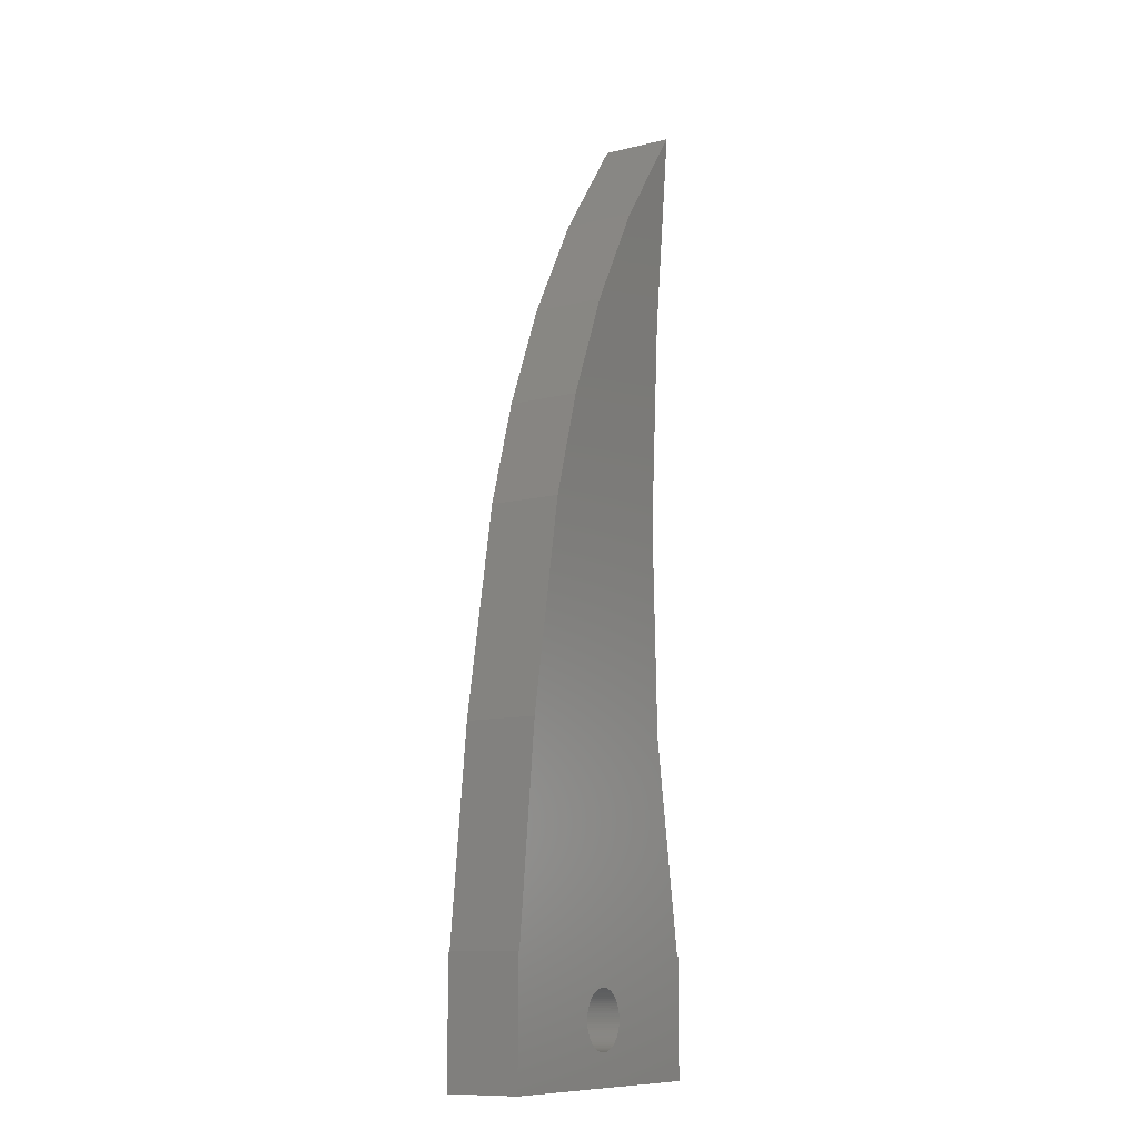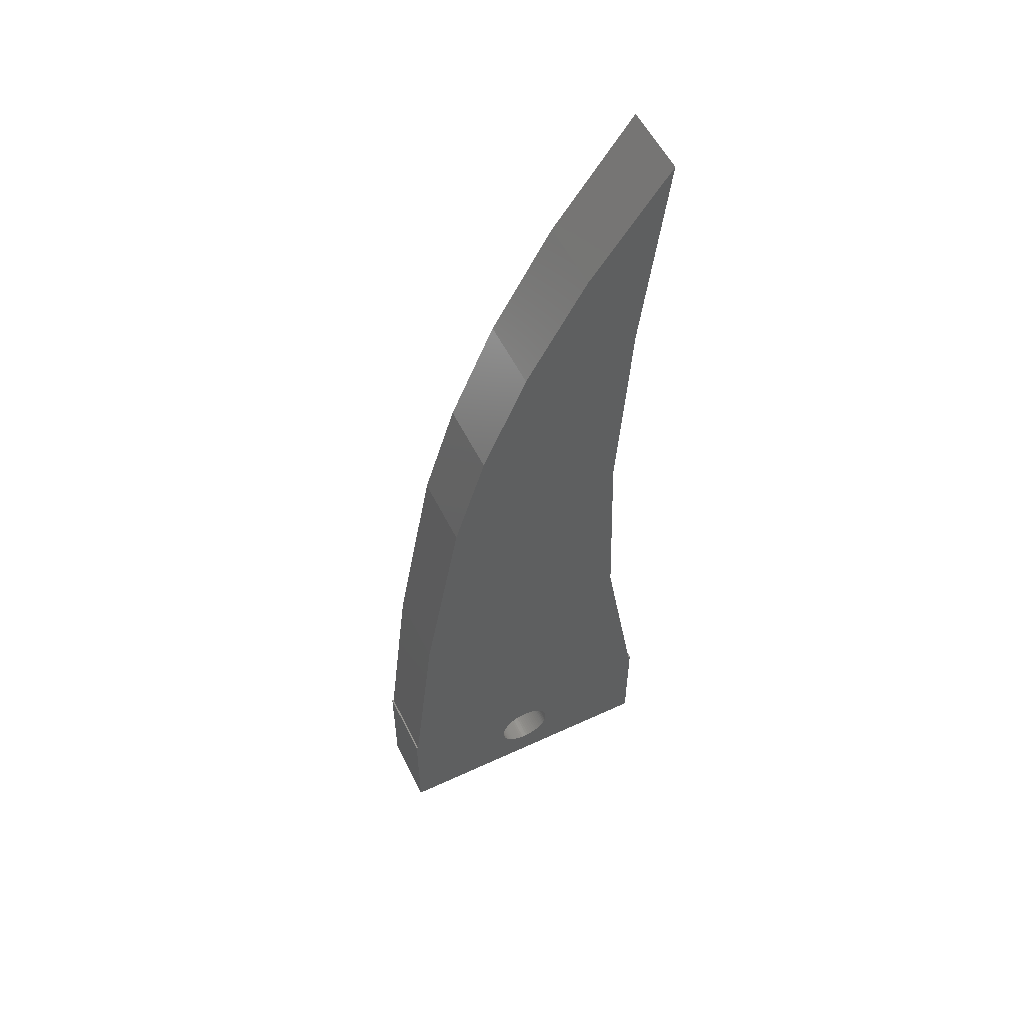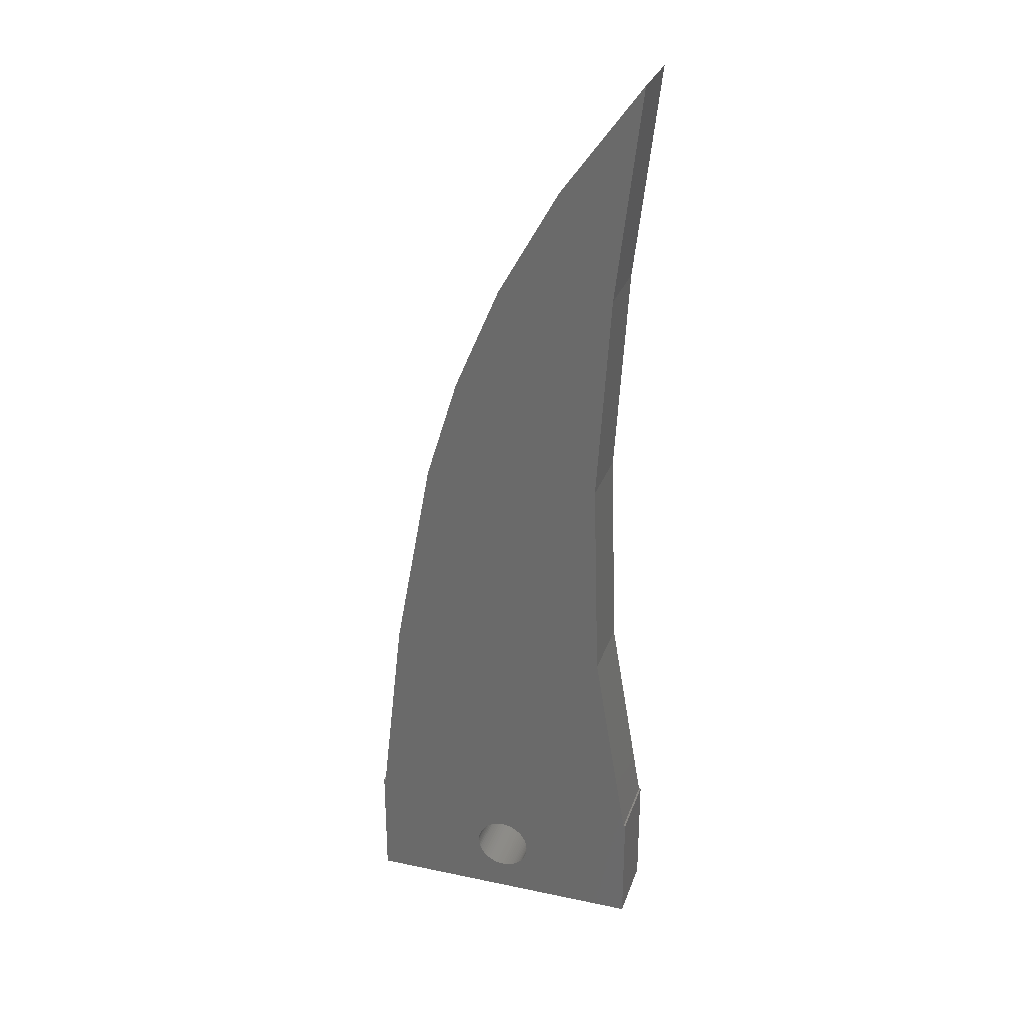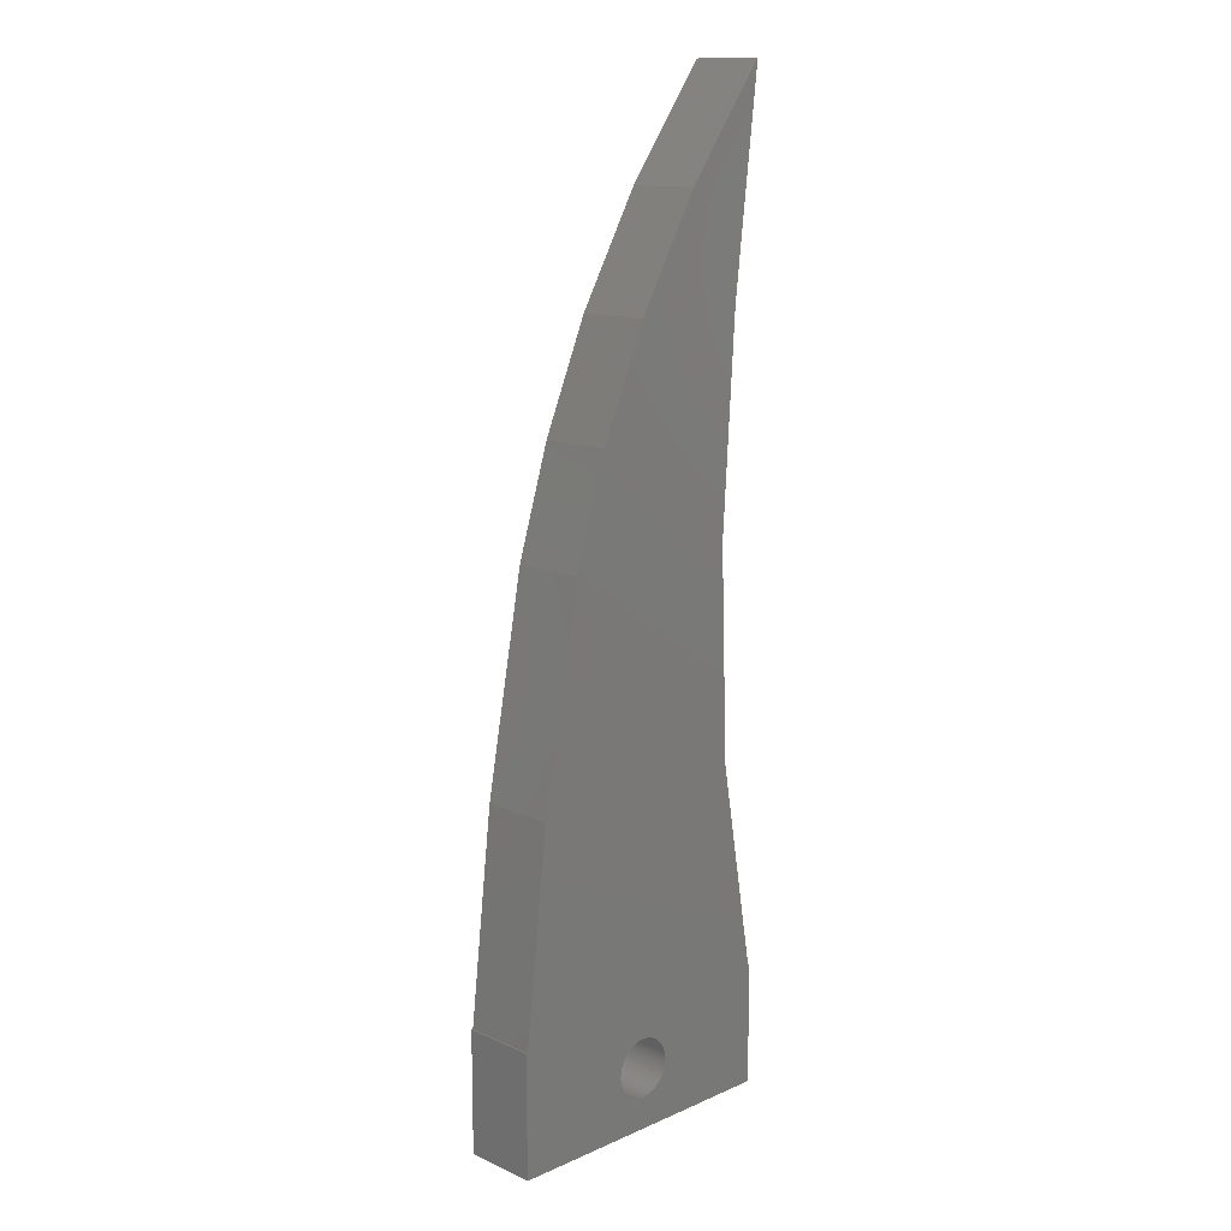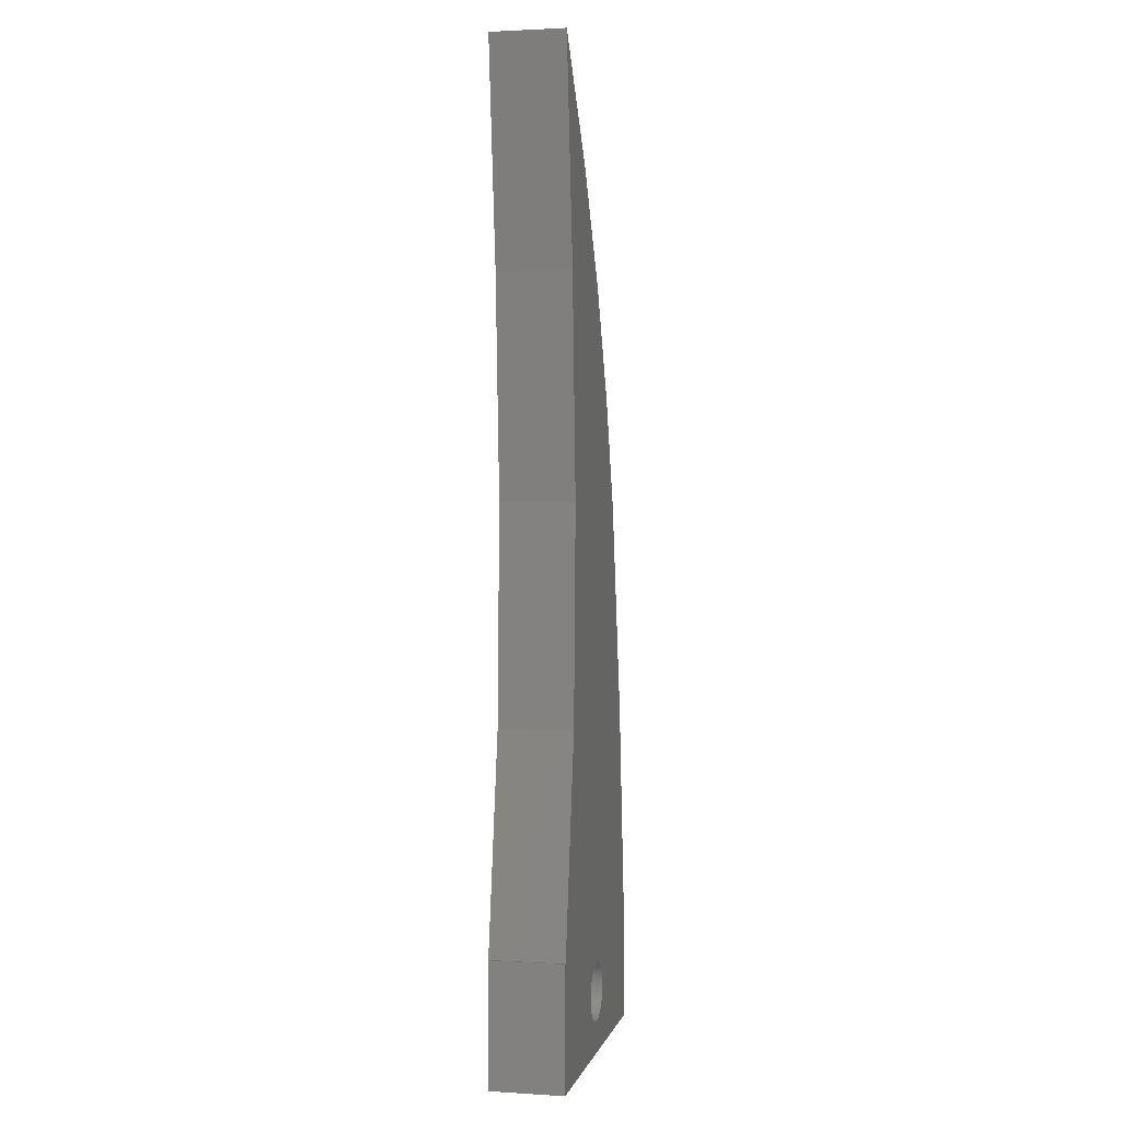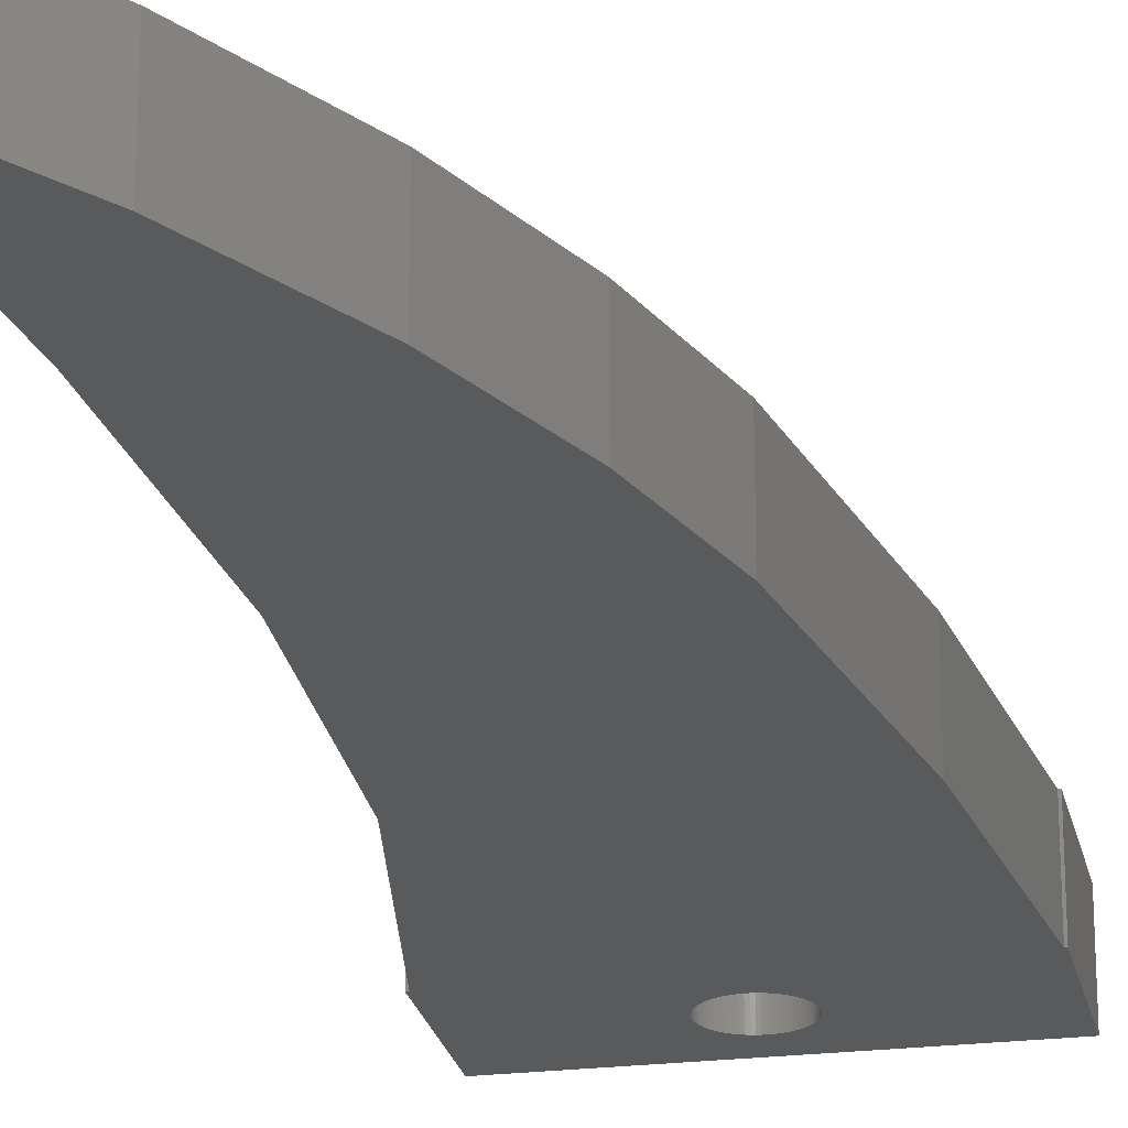
<metadata>
{"format":"stl","ext":"stl","renderer":"f3d","projection":"perspective","resolution":1024,"background":"white","views":[{"elev":-11.2,"azim":-58.9,"up":"+Y"},{"elev":55.5,"azim":-26.0,"up":"+Y"},{"elev":28.9,"azim":17.4,"up":"+Y"},{"elev":13.1,"azim":-44.7,"up":"+Y"},{"elev":1.9,"azim":102.4,"up":"+Y"},{"elev":-23.6,"azim":-168.4,"up":"+Z"}]}
</metadata>
<code>
# stl→obj: 174 verts, 348 faces
v 0 0 0
v 0 5 3
v 0 5 0
v 0 0 3
v 5.877 30.95 3
v 10.69 31.12 3
v 8.416 35.42 3
v 11.74 39.94 3
v 11.92 5 3
v 12 0 3
v 12 5 3
v 6.41 3.628 3
v 10.44 13.62 3
v 3.995 26.53 3
v 10.15 22.35 3
v 7.2 2.5 3
v 7.195 2.605 3
v 7.195 2.395 3
v 7.182 2.292 3
v 7.159 2.189 3
v 7.128 2.09 3
v 7.088 1.993 3
v 7.039 1.9 3
v 6.983 1.812 3
v 6.919 1.729 3
v 6.849 1.651 3
v 6.771 1.581 3
v 6.688 1.517 3
v 6.6 1.461 3
v 6.507 1.412 3
v 6.41 1.372 3
v 6.311 1.341 3
v 6.208 1.318 3
v 6.105 1.305 3
v 6 1.3 3
v 5.895 1.305 3
v 5.792 1.318 3
v 4.841 2.811 3
v 0.06941 5 3
v 4.818 2.708 3
v 4.805 2.605 3
v 4.8 2.5 3
v 4.805 2.395 3
v 4.818 2.292 3
v 4.841 2.189 3
v 4.872 2.09 3
v 4.912 1.993 3
v 4.961 1.9 3
v 5.017 1.812 3
v 5.081 1.729 3
v 5.151 1.651 3
v 5.229 1.581 3
v 5.689 1.341 3
v 5.59 1.372 3
v 5.493 1.412 3
v 5.4 1.461 3
v 5.312 1.517 3
v 7.182 2.708 3
v 7.159 2.811 3
v 7.128 2.91 3
v 7.088 3.007 3
v 7.039 3.1 3
v 2.644 22.15 3
v 6.983 3.188 3
v 6.919 3.271 3
v 1.04 13.51 3
v 6.849 3.349 3
v 6.771 3.419 3
v 6.688 3.483 3
v 6 3.7 3
v 6.6 3.539 3
v 6.507 3.588 3
v 6.311 3.659 3
v 6.208 3.682 3
v 6.105 3.695 3
v 5.895 3.695 3
v 5.792 3.682 3
v 5.689 3.659 3
v 5.59 3.628 3
v 5.493 3.588 3
v 5.4 3.539 3
v 5.312 3.483 3
v 5.229 3.419 3
v 5.151 3.349 3
v 5.081 3.271 3
v 5.017 3.188 3
v 4.961 3.1 3
v 4.912 3.007 3
v 4.872 2.91 3
v 12 5 0
v 12 0 0
v 11.92 5 0
v 0.06941 5 0
v 7.2 2.5 0
v 2.644 22.15 0
v 10.15 22.35 0
v 10.44 13.62 0
v 7.195 2.605 0
v 7.182 2.708 0
v 7.195 2.395 0
v 7.182 2.292 0
v 7.159 2.189 0
v 7.128 2.09 0
v 7.088 1.993 0
v 7.039 1.9 0
v 6.983 1.812 0
v 6.919 1.729 0
v 6.849 1.651 0
v 6.771 1.581 0
v 6.688 1.517 0
v 6.6 1.461 0
v 6.507 1.412 0
v 6.41 1.372 0
v 6.311 1.341 0
v 6.208 1.318 0
v 6.105 1.305 0
v 6 1.3 0
v 5.895 1.305 0
v 3.995 26.53 0
v 4.8 2.5 0
v 4.805 2.395 0
v 4.805 2.605 0
v 1.04 13.51 0
v 4.818 2.292 0
v 4.841 2.189 0
v 4.872 2.09 0
v 4.912 1.993 0
v 4.961 1.9 0
v 5.017 1.812 0
v 5.081 1.729 0
v 5.151 1.651 0
v 5.229 1.581 0
v 5.312 1.517 0
v 5.792 1.318 0
v 5.689 1.341 0
v 5.59 1.372 0
v 5.493 1.412 0
v 5.4 1.461 0
v 10.69 31.12 0
v 8.416 35.42 0
v 11.74 39.94 0
v 7.159 2.811 0
v 7.128 2.91 0
v 7.088 3.007 0
v 7.039 3.1 0
v 6.983 3.188 0
v 6.919 3.271 0
v 6.849 3.349 0
v 6.771 3.419 0
v 6.688 3.483 0
v 6.6 3.539 0
v 6.507 3.588 0
v 6.41 3.628 0
v 6.311 3.659 0
v 6.208 3.682 0
v 6.105 3.695 0
v 6 3.7 0
v 5.895 3.695 0
v 5.792 3.682 0
v 5.877 30.95 0
v 5.689 3.659 0
v 5.59 3.628 0
v 5.493 3.588 0
v 5.4 3.539 0
v 5.312 3.483 0
v 5.229 3.419 0
v 5.151 3.349 0
v 5.081 3.271 0
v 5.017 3.188 0
v 4.961 3.1 0
v 4.912 3.007 0
v 4.872 2.91 0
v 4.841 2.811 0
v 4.818 2.708 0
f 1 2 3
f 2 1 4
f 5 6 7
f 7 6 8
f 9 10 11
f 12 9 13
f 14 6 5
f 6 14 15
f 16 9 17
f 18 10 16
f 19 10 18
f 20 10 19
f 21 10 20
f 22 10 21
f 23 10 22
f 24 10 23
f 25 10 24
f 26 10 25
f 27 10 26
f 28 10 27
f 29 10 28
f 30 10 29
f 31 10 30
f 32 10 31
f 33 10 32
f 34 10 33
f 35 10 34
f 4 35 36
f 4 36 37
f 38 39 40
f 40 39 41
f 41 39 42
f 4 42 39
f 42 4 43
f 43 4 44
f 44 4 45
f 45 4 46
f 46 4 47
f 47 4 48
f 48 4 49
f 49 4 50
f 50 4 51
f 51 4 52
f 4 39 2
f 35 4 10
f 53 4 37
f 54 4 53
f 55 4 54
f 56 4 55
f 57 4 56
f 52 4 57
f 9 16 10
f 9 58 17
f 9 59 58
f 9 60 59
f 9 61 60
f 9 62 61
f 63 15 14
f 9 64 62
f 15 63 13
f 9 65 64
f 66 13 63
f 9 67 65
f 9 68 67
f 9 69 68
f 70 13 66
f 9 71 69
f 9 72 71
f 9 12 72
f 13 73 12
f 13 74 73
f 13 75 74
f 13 70 75
f 70 66 76
f 76 66 77
f 77 66 78
f 78 66 79
f 39 79 66
f 79 39 80
f 80 39 81
f 81 39 82
f 82 39 83
f 83 39 84
f 84 39 85
f 85 39 86
f 86 39 87
f 87 39 88
f 88 39 89
f 89 39 38
f 10 90 11
f 90 10 91
f 90 9 11
f 9 90 92
f 93 2 39
f 2 93 3
f 91 92 90
f 94 92 91
f 95 96 97
f 92 98 99
f 92 94 98
f 91 100 94
f 91 101 100
f 91 102 101
f 91 103 102
f 91 104 103
f 91 105 104
f 91 106 105
f 91 107 106
f 91 108 107
f 91 109 108
f 91 110 109
f 91 111 110
f 91 112 111
f 91 113 112
f 91 114 113
f 91 115 114
f 91 116 115
f 91 117 116
f 1 117 91
f 117 1 118
f 96 95 119
f 1 120 121
f 122 123 95
f 1 121 124
f 1 124 125
f 1 125 126
f 122 93 123
f 1 126 127
f 1 127 128
f 1 128 129
f 1 129 130
f 1 130 131
f 1 131 132
f 1 132 133
f 118 1 134
f 1 135 134
f 1 136 135
f 1 137 136
f 1 138 137
f 1 133 138
f 120 1 93
f 93 1 3
f 139 140 141
f 140 139 96
f 92 99 142
f 92 142 143
f 92 143 144
f 92 144 145
f 92 145 146
f 147 92 146
f 148 92 147
f 149 92 148
f 150 92 149
f 151 92 150
f 152 92 151
f 153 92 152
f 92 153 97
f 154 97 153
f 155 97 154
f 156 97 155
f 157 97 156
f 158 97 157
f 159 97 158
f 96 160 140
f 161 97 159
f 162 97 161
f 163 97 162
f 164 97 163
f 97 164 95
f 95 164 165
f 95 165 166
f 95 166 167
f 95 167 168
f 95 168 169
f 95 169 170
f 95 170 171
f 95 171 172
f 95 172 173
f 95 173 174
f 95 174 122
f 93 122 120
f 96 119 160
f 1 10 4
f 10 1 91
f 13 96 15
f 96 13 97
f 15 139 6
f 139 15 96
f 6 141 8
f 141 6 139
f 140 8 141
f 8 140 7
f 160 7 140
f 7 160 5
f 119 5 160
f 5 119 14
f 95 14 119
f 14 95 63
f 123 63 95
f 63 123 66
f 93 66 123
f 66 93 39
f 9 97 13
f 97 9 92
f 99 59 142
f 59 99 58
f 94 17 98
f 17 94 16
f 158 70 76
f 70 158 157
f 149 67 68
f 67 149 148
f 85 167 84
f 167 85 168
f 164 80 81
f 80 164 163
f 51 130 50
f 130 51 131
f 142 60 143
f 60 142 59
f 153 72 12
f 72 153 152
f 88 170 87
f 170 88 171
f 87 169 86
f 169 87 170
f 43 120 42
f 120 43 121
f 105 22 104
f 22 105 23
f 113 32 31
f 32 113 114
f 108 25 107
f 25 108 26
f 103 20 102
f 20 103 21
f 135 54 53
f 54 135 136
f 137 56 55
f 56 137 138
f 144 62 145
f 62 144 61
f 145 64 146
f 64 145 62
f 146 65 147
f 65 146 64
f 156 74 75
f 74 156 155
f 154 12 73
f 12 154 153
f 157 75 70
f 75 157 156
f 150 68 69
f 68 150 149
f 151 69 71
f 69 151 150
f 41 174 40
f 174 41 122
f 86 168 85
f 168 86 169
f 89 171 88
f 171 89 172
f 38 172 89
f 172 38 173
f 165 81 82
f 81 165 164
f 166 82 83
f 82 166 165
f 167 83 84
f 83 167 166
f 159 76 77
f 76 159 158
f 163 79 80
f 79 163 162
f 161 77 78
f 77 161 159
f 115 34 33
f 34 115 116
f 114 33 32
f 33 114 115
f 110 29 28
f 29 110 111
f 108 27 26
f 27 108 109
f 109 28 27
f 28 109 110
f 107 24 106
f 24 107 25
f 106 23 105
f 23 106 24
f 117 36 35
f 36 117 118
f 133 52 57
f 52 133 132
f 136 55 54
f 55 136 137
f 116 35 34
f 35 116 117
f 138 57 56
f 57 138 133
f 132 51 52
f 51 132 131
f 49 128 48
f 128 49 129
f 44 121 43
f 121 44 124
f 98 58 99
f 58 98 17
f 143 61 144
f 61 143 60
f 147 67 148
f 67 147 65
f 155 73 74
f 73 155 154
f 152 71 72
f 71 152 151
f 42 122 41
f 122 42 120
f 40 173 38
f 173 40 174
f 162 78 79
f 78 162 161
f 111 30 29
f 30 111 112
f 104 21 103
f 21 104 22
f 102 19 101
f 19 102 20
f 100 16 94
f 16 100 18
f 118 37 36
f 37 118 134
f 134 53 37
f 53 134 135
f 50 129 49
f 129 50 130
f 45 124 44
f 124 45 125
f 48 127 47
f 127 48 128
f 46 125 45
f 125 46 126
f 112 31 30
f 31 112 113
f 47 126 46
f 126 47 127
f 101 18 100
f 18 101 19

</code>
